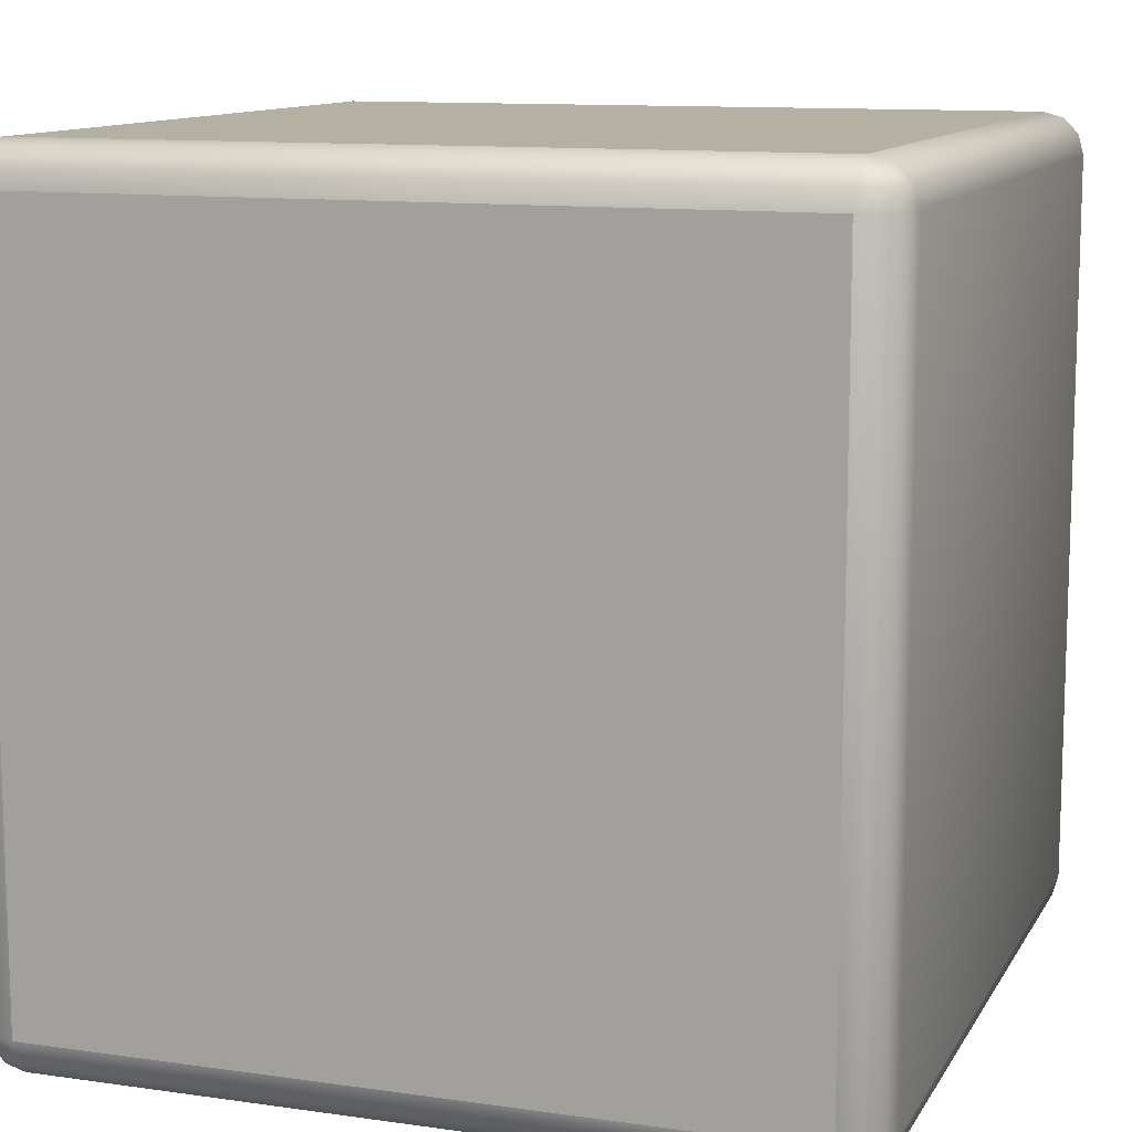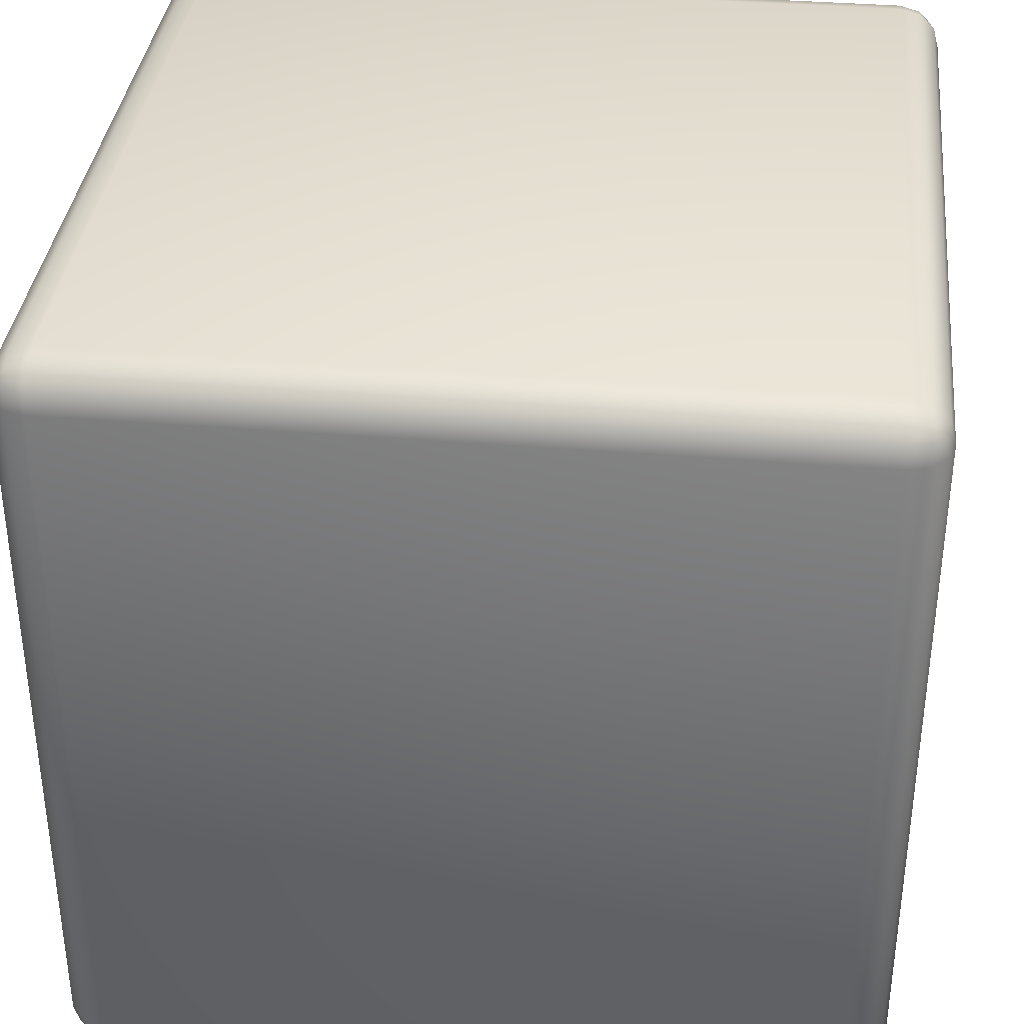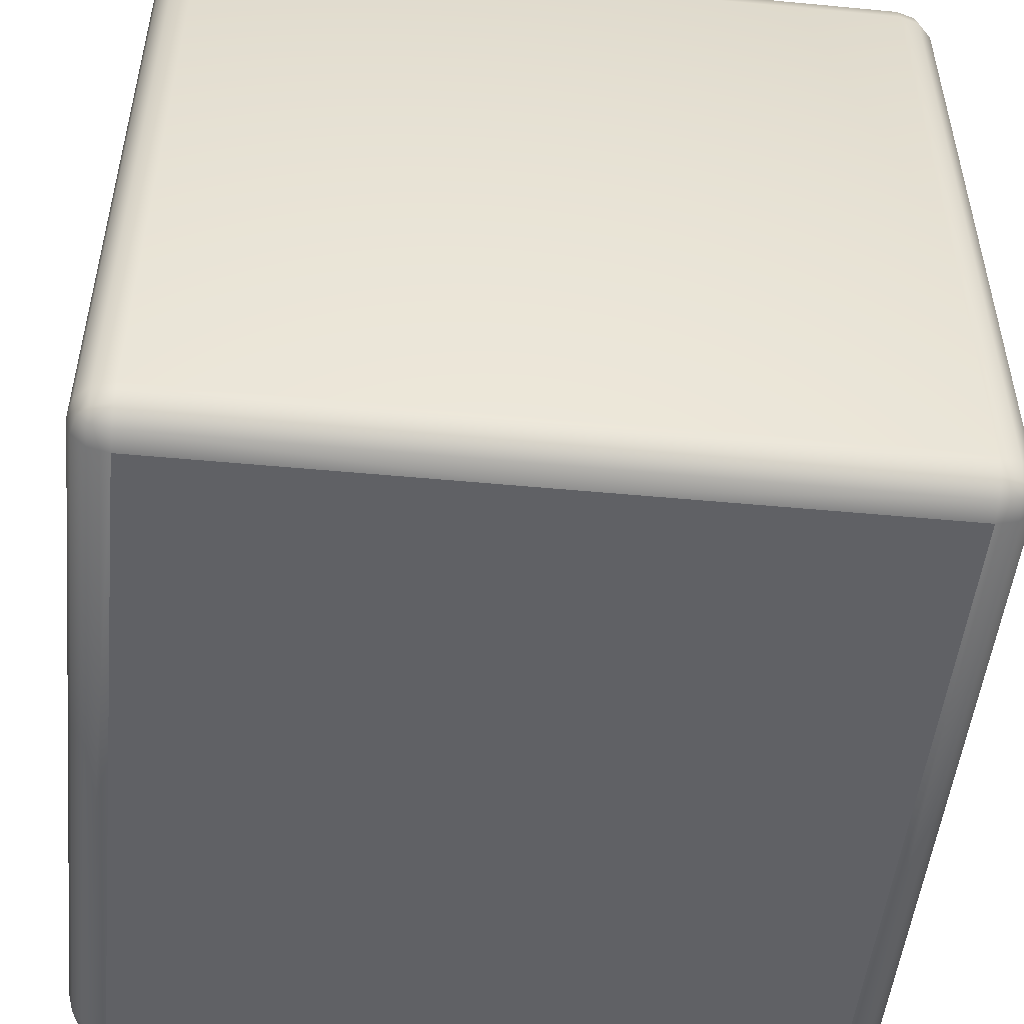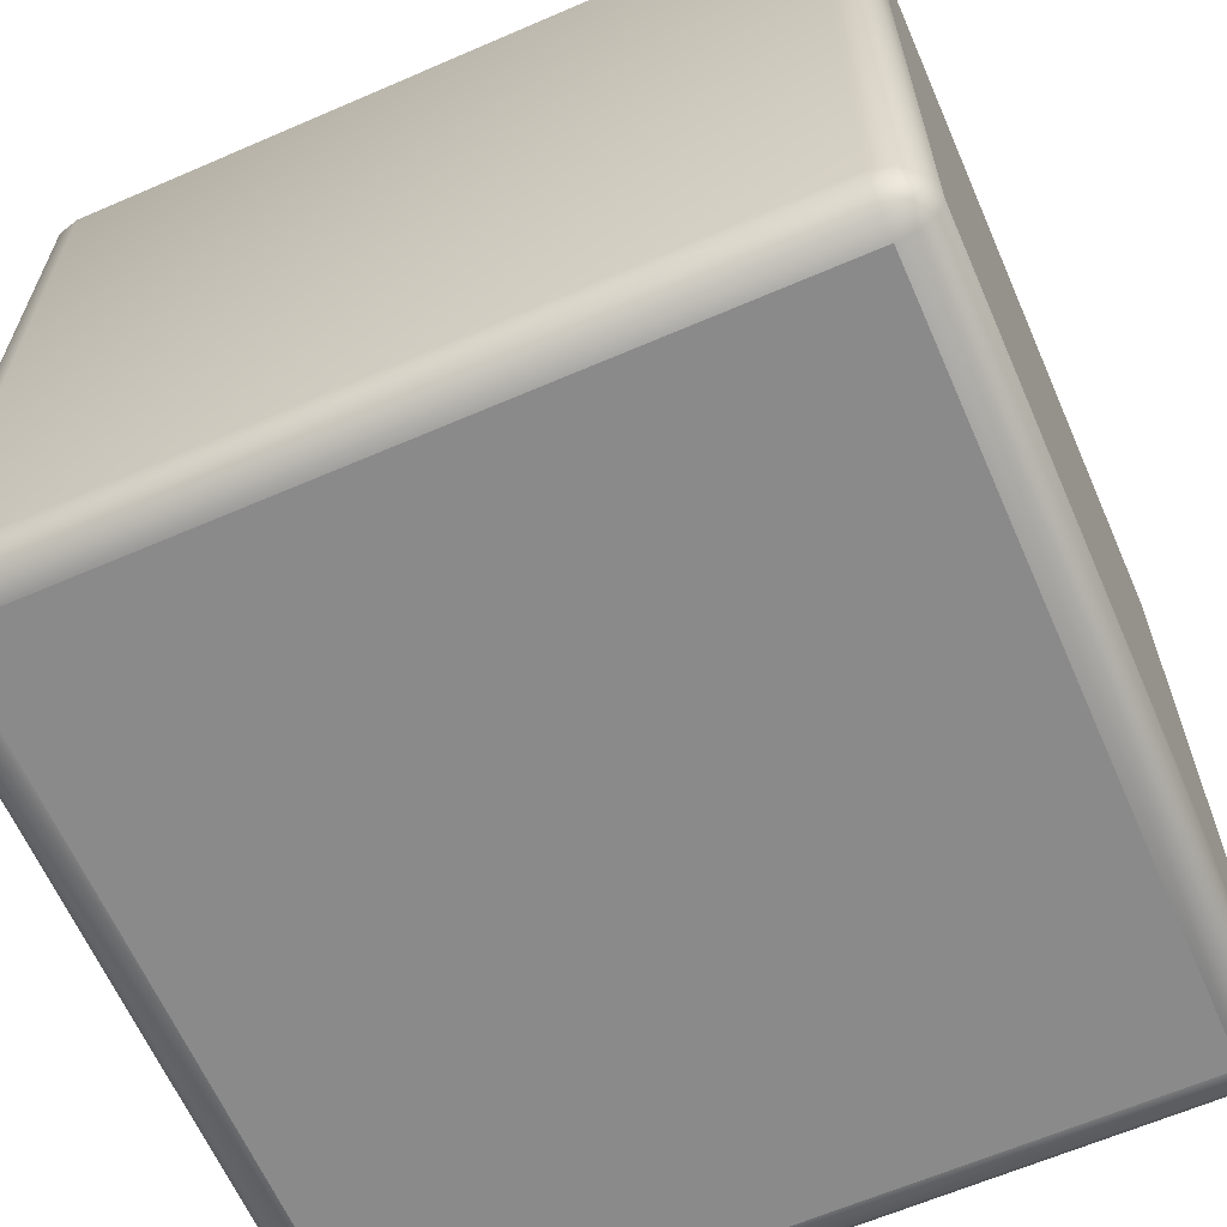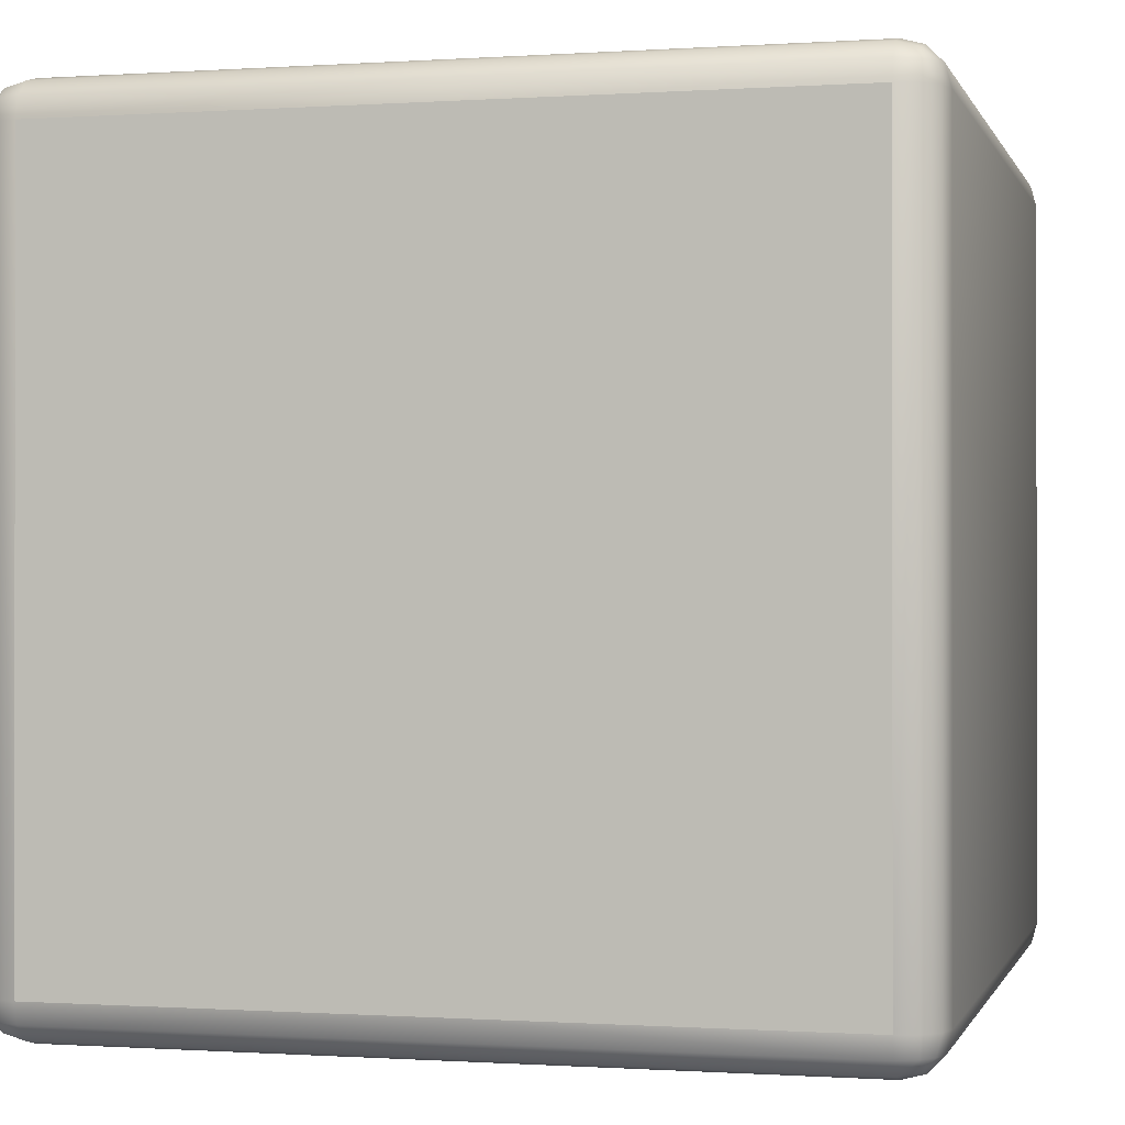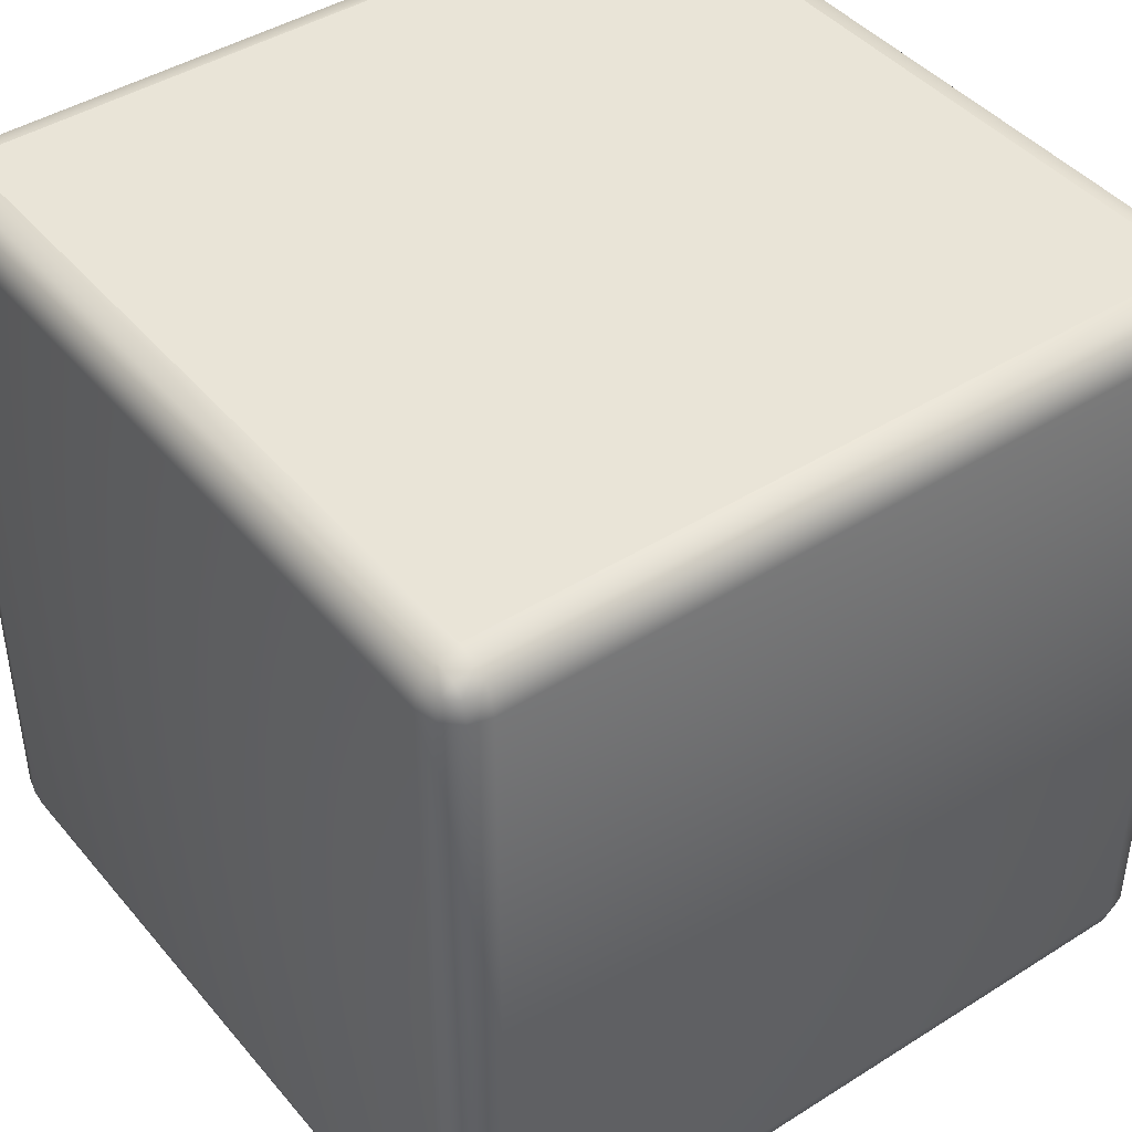
<metadata>
{"format":"obj","ext":"obj","renderer":"f3d","projection":"perspective","resolution":1024,"background":"white","views":[{"elev":11.4,"azim":19.2,"up":"+Z"},{"elev":36.1,"azim":-173.8,"up":"+Y"},{"elev":-50.2,"azim":174.1,"up":"+Y"},{"elev":-63.6,"azim":-66.4,"up":"+Y"},{"elev":-0.4,"azim":14.3,"up":"+Z"},{"elev":43.3,"azim":-126.7,"up":"+Z"}]}
</metadata>
<code>
o Rubiks_Cube_Cube.024_piece24
v -0.9983 -1.101 1.101
v -0.9983 -2.899 2.899
v -0.9983 -1.101 2.899
v -0.897 -1.101 3
v 0 -2.899 3
v 0 -1.101 3
v -0.897 -3 2.899
v 0 -3 1.101
v 0 -3 2.899
v -0.897 -1.014 1.051
v -0.9476 -1.014 1.101
v -0.897 -1 1.101
v -0.9455 -1.027 1.053
v -0.9848 -1.051 1.101
v -0.9848 -1.101 1.051
v -0.9455 -1.053 1.027
v -0.9476 -1.101 1.014
v -0.897 -1.051 1.014
v -0.897 -1.101 1
v -0.9717 -1.053 1.053
v -0.9848 -2.899 1.051
v -0.9848 -2.949 1.101
v -0.9983 -2.899 1.101
v -0.9455 -2.973 1.053
v -0.9476 -2.986 1.101
v -0.897 -2.986 1.051
v -0.897 -3 1.101
v -0.897 -2.949 1.014
v -0.9476 -2.899 1.014
v -0.897 -2.899 1
v -0.9455 -2.947 1.027
v -0.9717 -2.947 1.053
v -0.9476 -1.014 2.899
v -0.897 -1.014 2.949
v -0.897 -1 2.899
v -0.9455 -1.027 2.947
v -0.897 -1.051 2.986
v -0.9476 -1.101 2.986
v -0.9717 -1.053 2.947
v -0.9848 -1.101 2.949
v -0.9848 -1.051 2.899
v -0.9455 -1.053 2.973
v -0.897 -2.986 2.949
v -0.9476 -2.986 2.899
v -0.9455 -2.973 2.947
v -0.9848 -2.949 2.899
v -0.9848 -2.899 2.949
v -0.9455 -2.947 2.973
v -0.9476 -2.899 2.986
v -0.897 -2.949 2.986
v -0.897 -2.899 3
v -0.9717 -2.947 2.947
v 0 -1.014 1.051
v 0 -1 1.101
v 0 -1.051 1.014
v 0 -1.101 1
v 0 -2.986 2.949
v 0 -2.949 2.986
v 0 -1 2.899
v 0 -1.051 2.986
v 0 -1.014 2.949
v 0 -2.949 1.014
v 0 -2.986 1.051
v 0.9983 -2.899 2.899
v 0.9983 -1.101 1.101
v 0.9983 -1.101 2.899
v 0.897 -1.101 3
v 0.897 -3 2.899
v 0.9476 -1.014 1.101
v 0.897 -1.014 1.051
v 0.897 -1 1.101
v 0.9848 -1.051 1.101
v 0.9455 -1.027 1.053
v 0.9848 -1.101 1.051
v 0.9455 -1.053 1.027
v 0.9717 -1.053 1.053
v 0.897 -1.051 1.014
v 0.9476 -1.101 1.014
v 0.897 -1.101 1
v 0.9848 -2.949 1.101
v 0.9848 -2.899 1.051
v 0.9983 -2.899 1.101
v 0.9476 -2.986 1.101
v 0.9717 -2.947 1.053
v 0.897 -2.986 1.051
v 0.897 -3 1.101
v 0.897 -2.949 1.014
v 0.9455 -2.973 1.053
v 0.9476 -2.899 1.014
v 0.897 -2.899 1
v 0.9455 -2.947 1.027
v 0.897 -1.014 2.949
v 0.9476 -1.014 2.899
v 0.897 -1 2.899
v 0.897 -1.051 2.986
v 0.9455 -1.027 2.947
v 0.9476 -1.101 2.986
v 0.9717 -1.053 2.947
v 0.9455 -1.053 2.973
v 0.9848 -1.051 2.899
v 0.9848 -1.101 2.949
v 0.9476 -2.986 2.899
v 0.897 -2.986 2.949
v 0.9848 -2.949 2.899
v 0.9455 -2.973 2.947
v 0.9848 -2.899 2.949
v 0.9455 -2.947 2.973
v 0.9717 -2.947 2.947
v 0.897 -2.949 2.986
v 0.9476 -2.899 2.986
v 0.897 -2.899 3
v 0 -2.899 1
f 4 5 6
f 7 8 9
f 5 67 6
f 8 68 9
f 4 51 5
f 7 27 8
f 5 111 67
f 8 86 68
f 1 2 3
f 10 11 12
f 13 14 11
f 14 15 1
f 15 16 17
f 17 18 19
f 18 13 10
f 13 16 20
f 21 22 23
f 22 24 25
f 25 26 27
f 24 28 26
f 28 29 30
f 31 21 29
f 32 31 24
f 33 34 35
f 36 37 34
f 37 38 4
f 38 39 40
f 40 41 3
f 41 36 33
f 36 39 42
f 43 44 7
f 45 46 44
f 46 47 2
f 47 48 49
f 49 50 51
f 48 43 50
f 45 48 52
f 53 12 54
f 55 10 53
f 56 18 55
f 15 23 1
f 17 21 15
f 19 29 17
f 57 7 9
f 58 43 57
f 5 50 58
f 47 3 2
f 47 38 40
f 51 38 49
f 11 35 12
f 14 33 11
f 1 41 14
f 44 27 7
f 46 25 44
f 2 22 46
f 12 59 54
f 4 60 37
f 37 61 34
f 34 59 35
f 30 62 28
f 28 63 26
f 26 8 27
f 56 30 19
f 64 65 66
f 69 70 71
f 72 73 69
f 74 72 65
f 74 75 76
f 77 78 79
f 77 73 75
f 73 76 75
f 80 81 82
f 83 84 80
f 85 83 86
f 87 88 85
f 89 87 90
f 89 84 91
f 84 88 91
f 92 93 94
f 95 96 92
f 97 95 67
f 97 98 99
f 100 101 66
f 100 96 98
f 96 99 98
f 102 103 68
f 104 105 102
f 106 104 64
f 106 107 108
f 109 110 111
f 103 107 109
f 105 108 107
f 71 53 54
f 70 55 53
f 77 56 55
f 82 74 65
f 81 78 74
f 89 79 78
f 68 57 9
f 103 58 57
f 109 5 58
f 66 106 64
f 101 110 106
f 110 67 111
f 94 69 71
f 93 72 69
f 100 65 72
f 86 102 68
f 83 104 102
f 80 64 104
f 59 71 54
f 60 67 95
f 61 95 92
f 59 92 94
f 62 90 87
f 63 87 85
f 8 85 86
f 79 112 56
f 1 23 2
f 10 13 11
f 13 20 14
f 14 20 15
f 15 20 16
f 17 16 18
f 18 16 13
f 21 32 22
f 22 32 24
f 25 24 26
f 24 31 28
f 28 31 29
f 31 32 21
f 33 36 34
f 36 42 37
f 37 42 38
f 38 42 39
f 40 39 41
f 41 39 36
f 43 45 44
f 45 52 46
f 46 52 47
f 47 52 48
f 49 48 50
f 48 45 43
f 53 10 12
f 55 18 10
f 56 19 18
f 15 21 23
f 17 29 21
f 19 30 29
f 57 43 7
f 58 50 43
f 5 51 50
f 47 40 3
f 47 49 38
f 51 4 38
f 11 33 35
f 14 41 33
f 1 3 41
f 44 25 27
f 46 22 25
f 2 23 22
f 12 35 59
f 4 6 60
f 37 60 61
f 34 61 59
f 30 112 62
f 28 62 63
f 26 63 8
f 56 112 30
f 64 82 65
f 69 73 70
f 72 76 73
f 74 76 72
f 74 78 75
f 77 75 78
f 77 70 73
f 80 84 81
f 83 88 84
f 85 88 83
f 87 91 88
f 89 91 87
f 89 81 84
f 92 96 93
f 95 99 96
f 97 99 95
f 97 101 98
f 100 98 101
f 100 93 96
f 102 105 103
f 104 108 105
f 106 108 104
f 106 110 107
f 109 107 110
f 103 105 107
f 71 70 53
f 70 77 55
f 77 79 56
f 82 81 74
f 81 89 78
f 89 90 79
f 68 103 57
f 103 109 58
f 109 111 5
f 66 101 106
f 101 97 110
f 110 97 67
f 94 93 69
f 93 100 72
f 100 66 65
f 86 83 102
f 83 80 104
f 80 82 64
f 59 94 71
f 60 6 67
f 61 60 95
f 59 61 92
f 62 112 90
f 63 62 87
f 8 63 85
f 79 90 112

</code>
